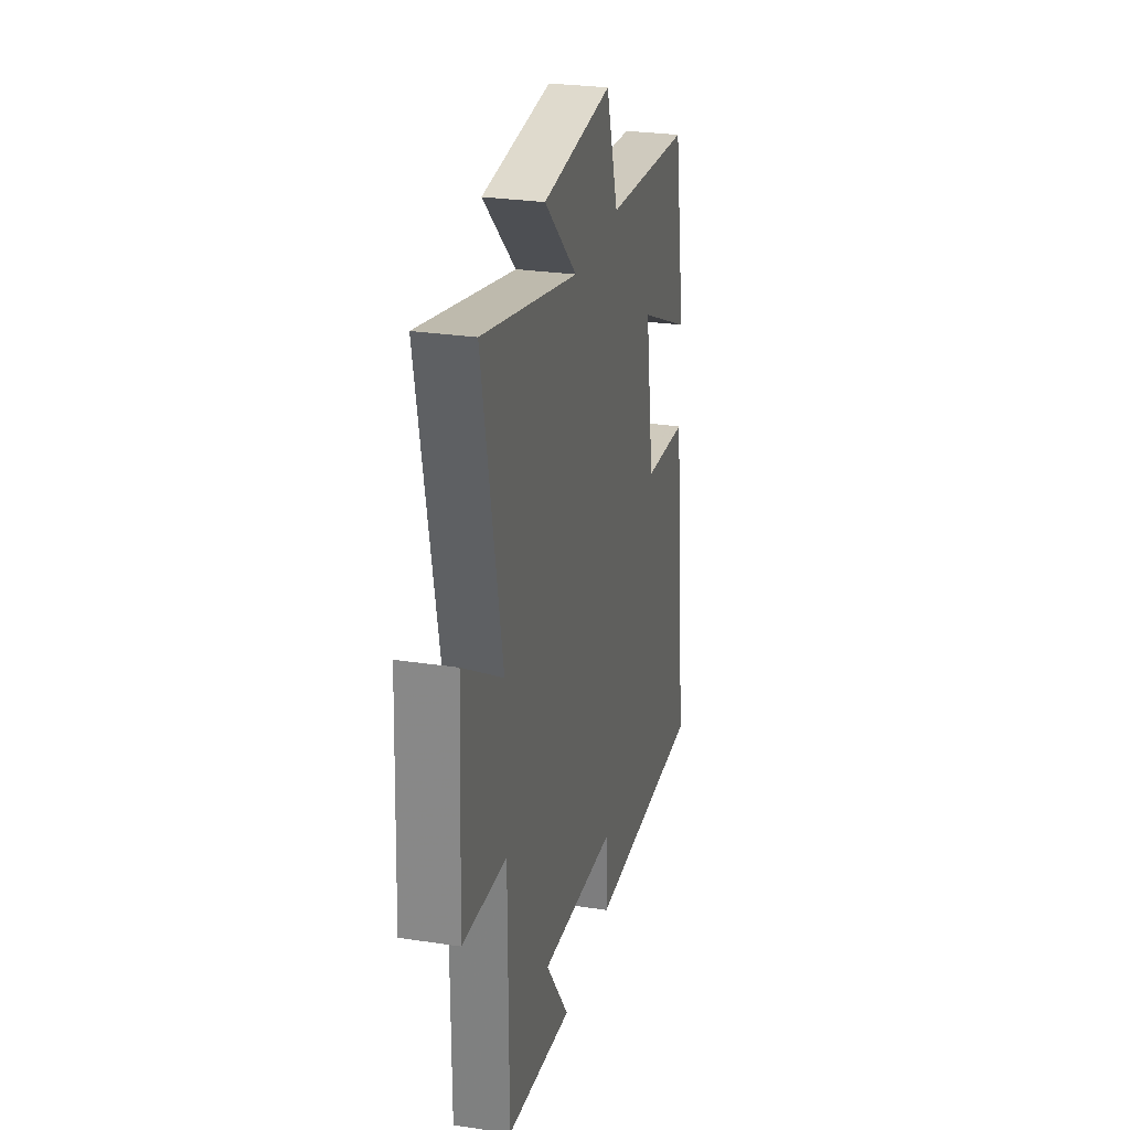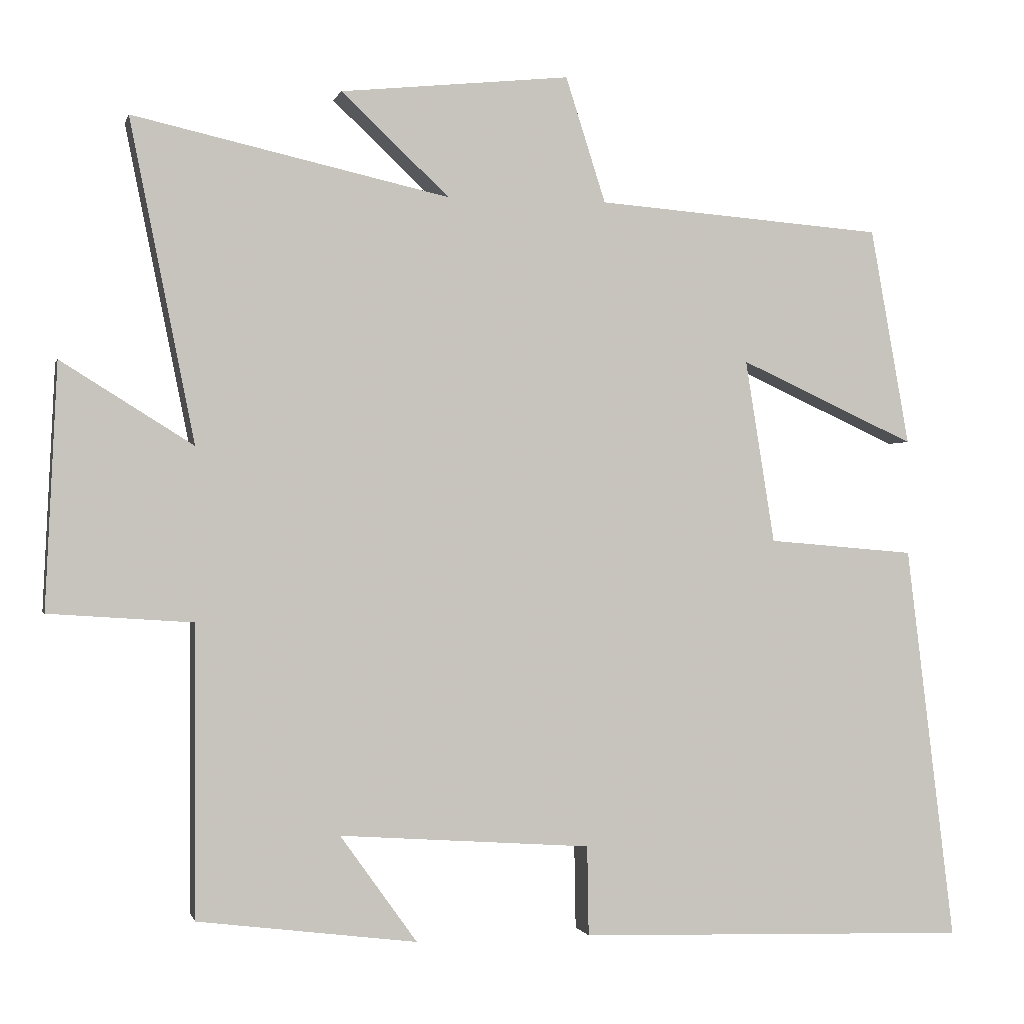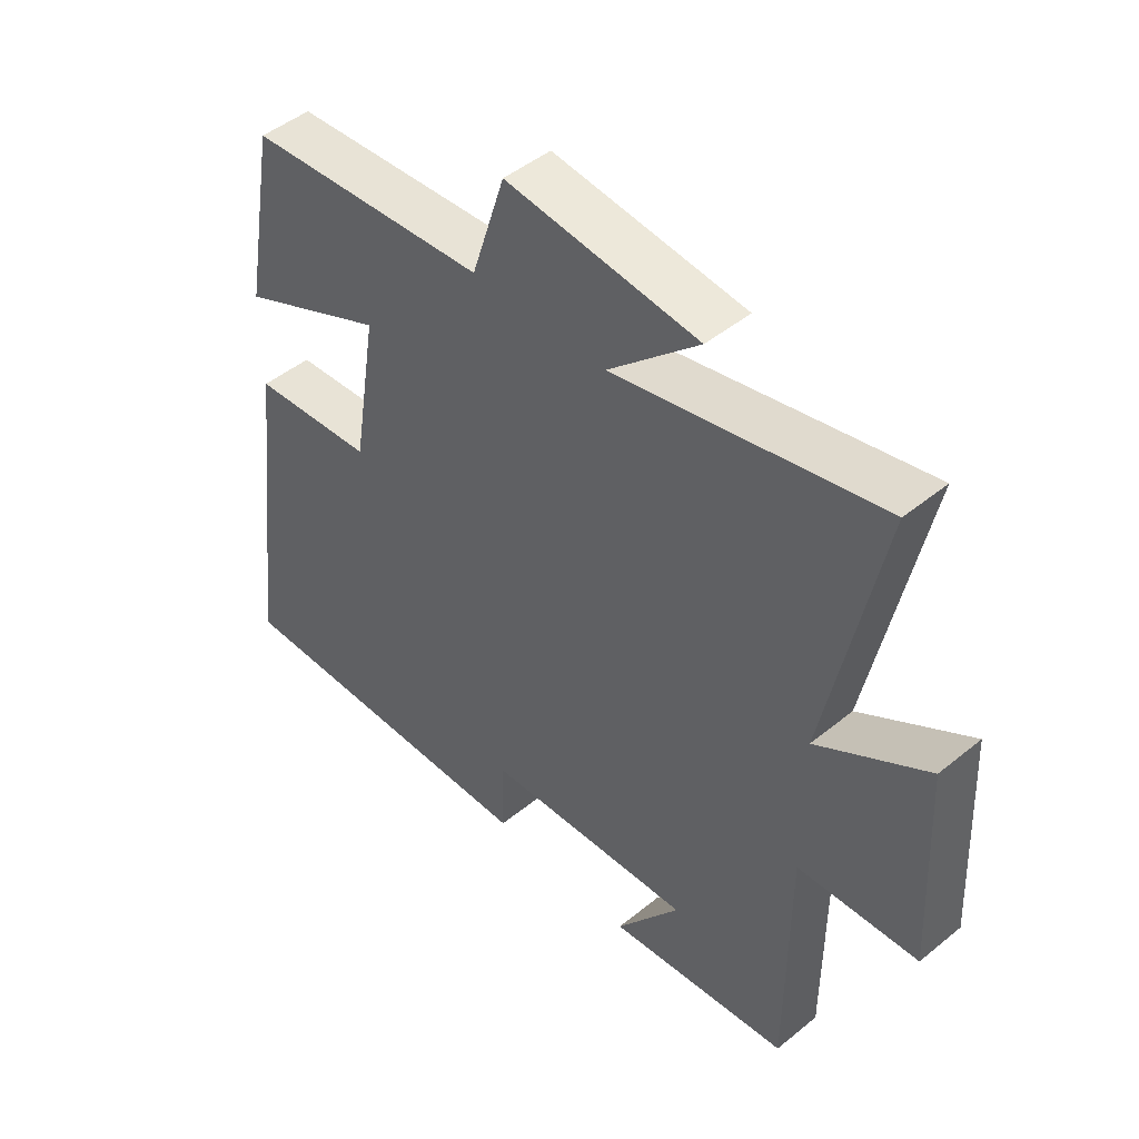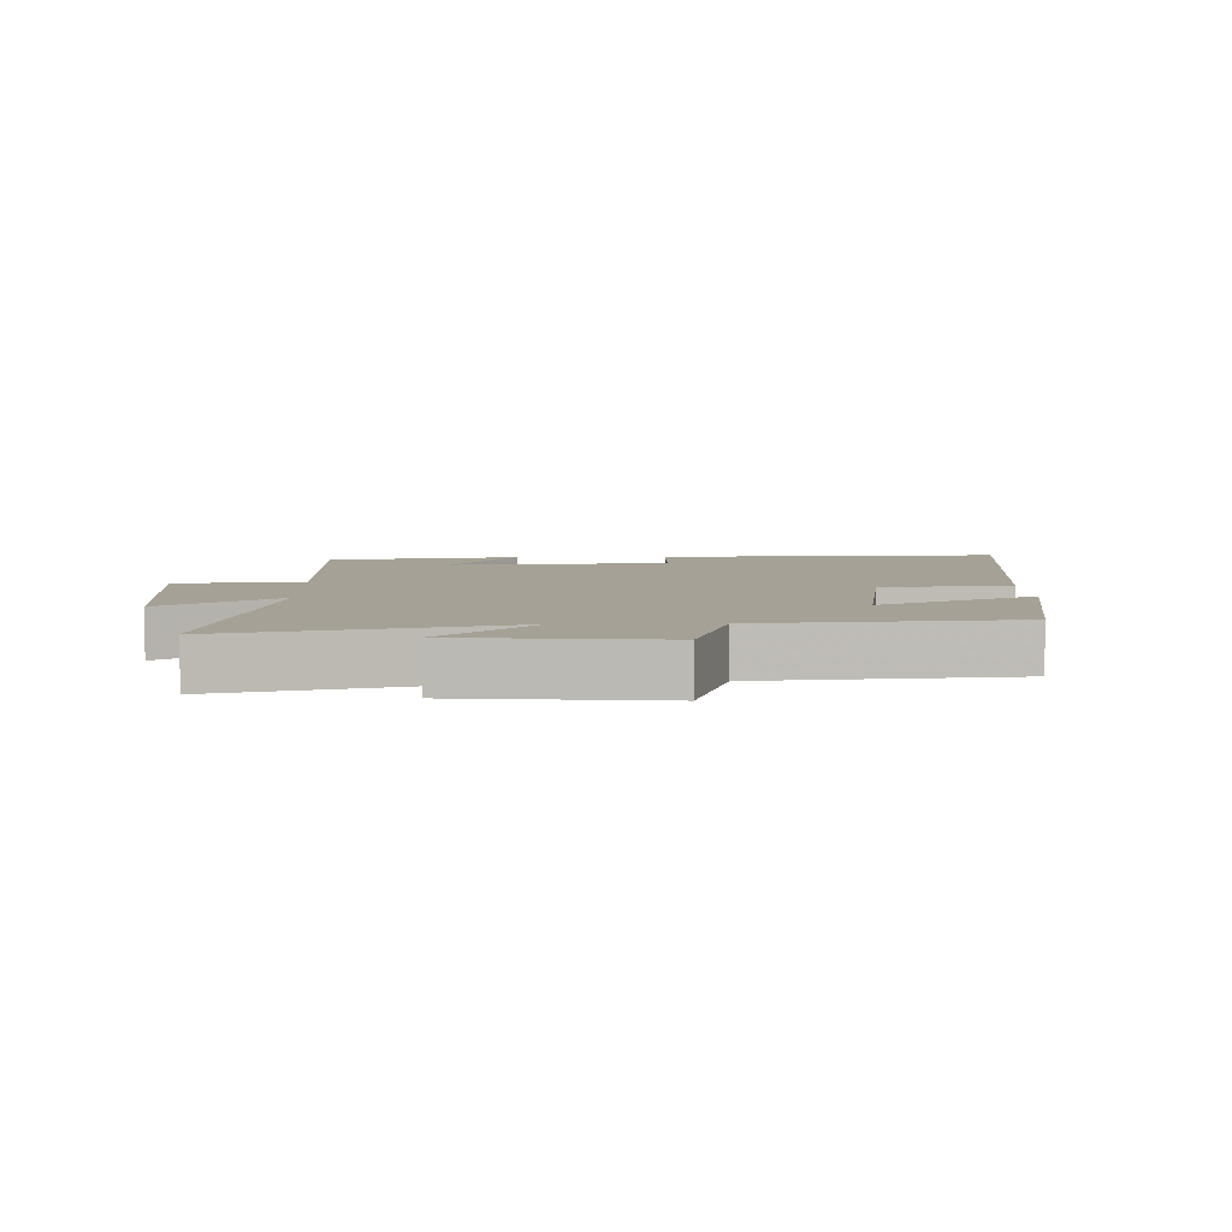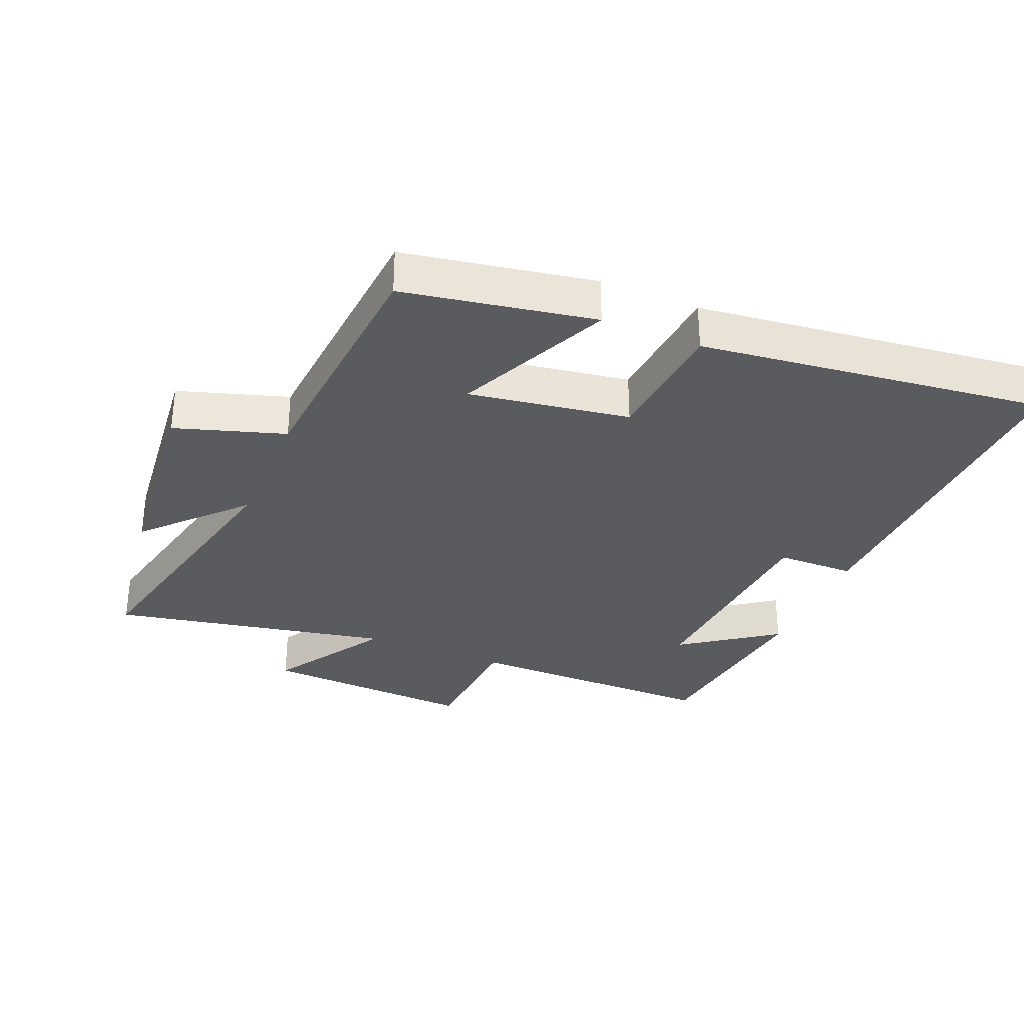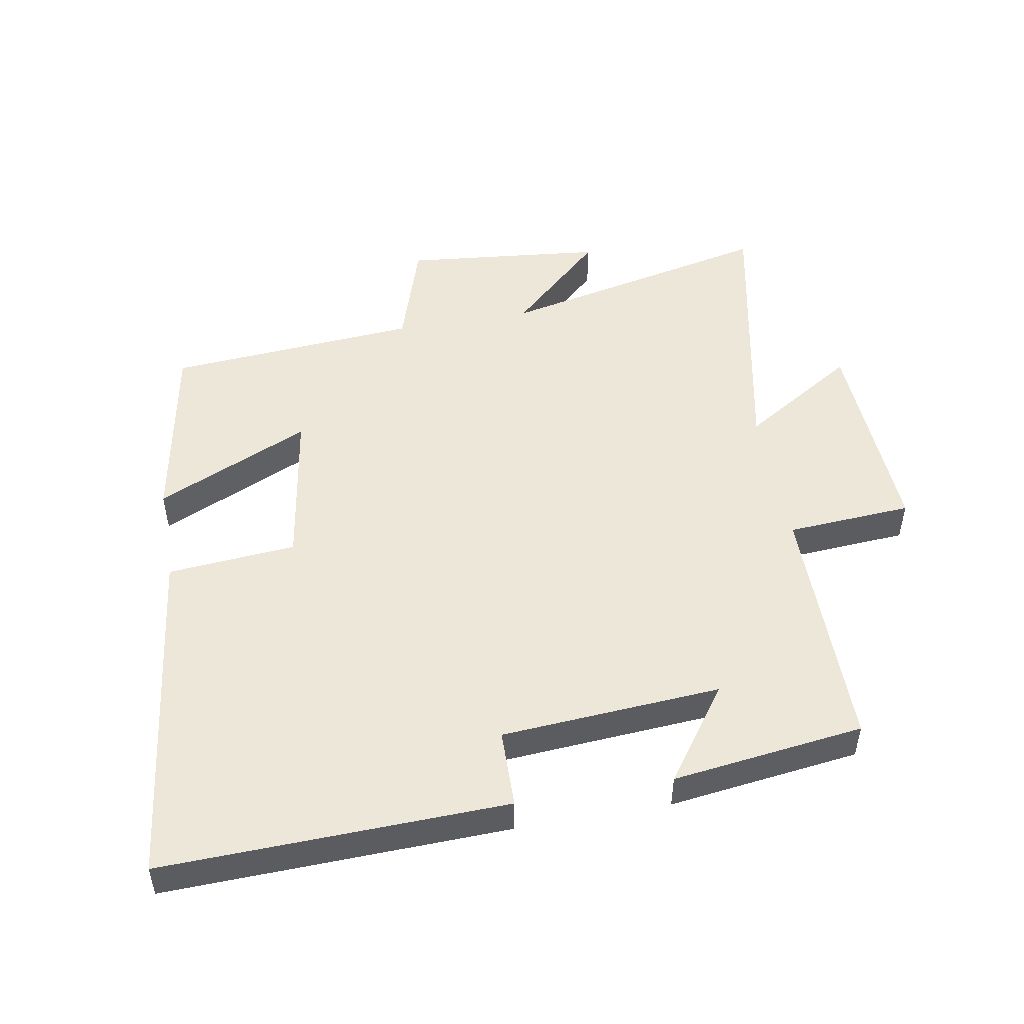
<metadata>
{"format":"obj","ext":"obj","renderer":"f3d","projection":"perspective","resolution":1024,"background":"white","views":[{"elev":27.3,"azim":-76.8,"up":"+Z"},{"elev":-0.6,"azim":-13.2,"up":"+Z"},{"elev":47.3,"azim":-132.6,"up":"+Z"},{"elev":6.0,"azim":-2.0,"up":"+Y"},{"elev":-32.6,"azim":67.2,"up":"+Y"},{"elev":49.8,"azim":169.9,"up":"+Y"}]}
</metadata>
<code>
v 0.566 0.07 -0.516
v 0.035 0.07 -0.5
v 0.033 0.07 -0.379
v -0.307 0.07 -0.355
v -0.203 0.07 -0.5
v -0.499 0.07 -0.462
v -0.5 0.07 -0.07
v -0.694 0.07 -0.057
v -0.678 0.07 0.273
v -0.5 0.07 0.162
v -0.587 0.07 0.595
v -0.16 0.07 0.5
v -0.306 0.07 0.637
v 0.004 0.07 0.669
v 0.058 0.07 0.5
v 0.447 0.07 0.47
v 0.5 0.07 0.176
v 0.261 0.07 0.285
v 0.301 0.07 0.037
v 0.5 0.07 0.02
v 0.566 0 -0.516
v 0.035 0 -0.5
v 0.033 0 -0.379
v -0.307 0 -0.355
v -0.203 0 -0.5
v -0.499 0 -0.462
v -0.5 0 -0.07
v -0.694 0 -0.057
v -0.678 0 0.273
v -0.5 0 0.162
v -0.587 0 0.595
v -0.16 0 0.5
v -0.306 0 0.637
v 0.004 0 0.669
v 0.058 0 0.5
v 0.447 0 0.47
v 0.5 0 0.176
v 0.261 0 0.285
v 0.301 0 0.037
v 0.5 0 0.02
f 1 2 3
f 20 1 3
f 19 20 3
f 18 19 3 4
f 15 16 17 18
f 15 18 4
f 12 13 14 15
f 12 15 4
f 10 11 12 4
f 7 8 9 10
f 7 10 4
f 6 7 4
f 4 5 6
f 23 22 21
f 23 21 40
f 23 40 39
f 24 23 39 38
f 38 37 36 35
f 24 38 35
f 35 34 33 32
f 24 35 32
f 24 32 31 30
f 30 29 28 27
f 24 30 27
f 24 27 26
f 26 25 24
f 1 21 22 2
f 2 22 23 3
f 3 23 24 4
f 4 24 25 5
f 5 25 26 6
f 6 26 27 7
f 7 27 28 8
f 8 28 29 9
f 9 29 30 10
f 10 30 31 11
f 11 31 32 12
f 12 32 33 13
f 13 33 34 14
f 14 34 35 15
f 15 35 36 16
f 16 36 37 17
f 17 37 38 18
f 18 38 39 19
f 19 39 40 20
f 20 40 21 1

</code>
